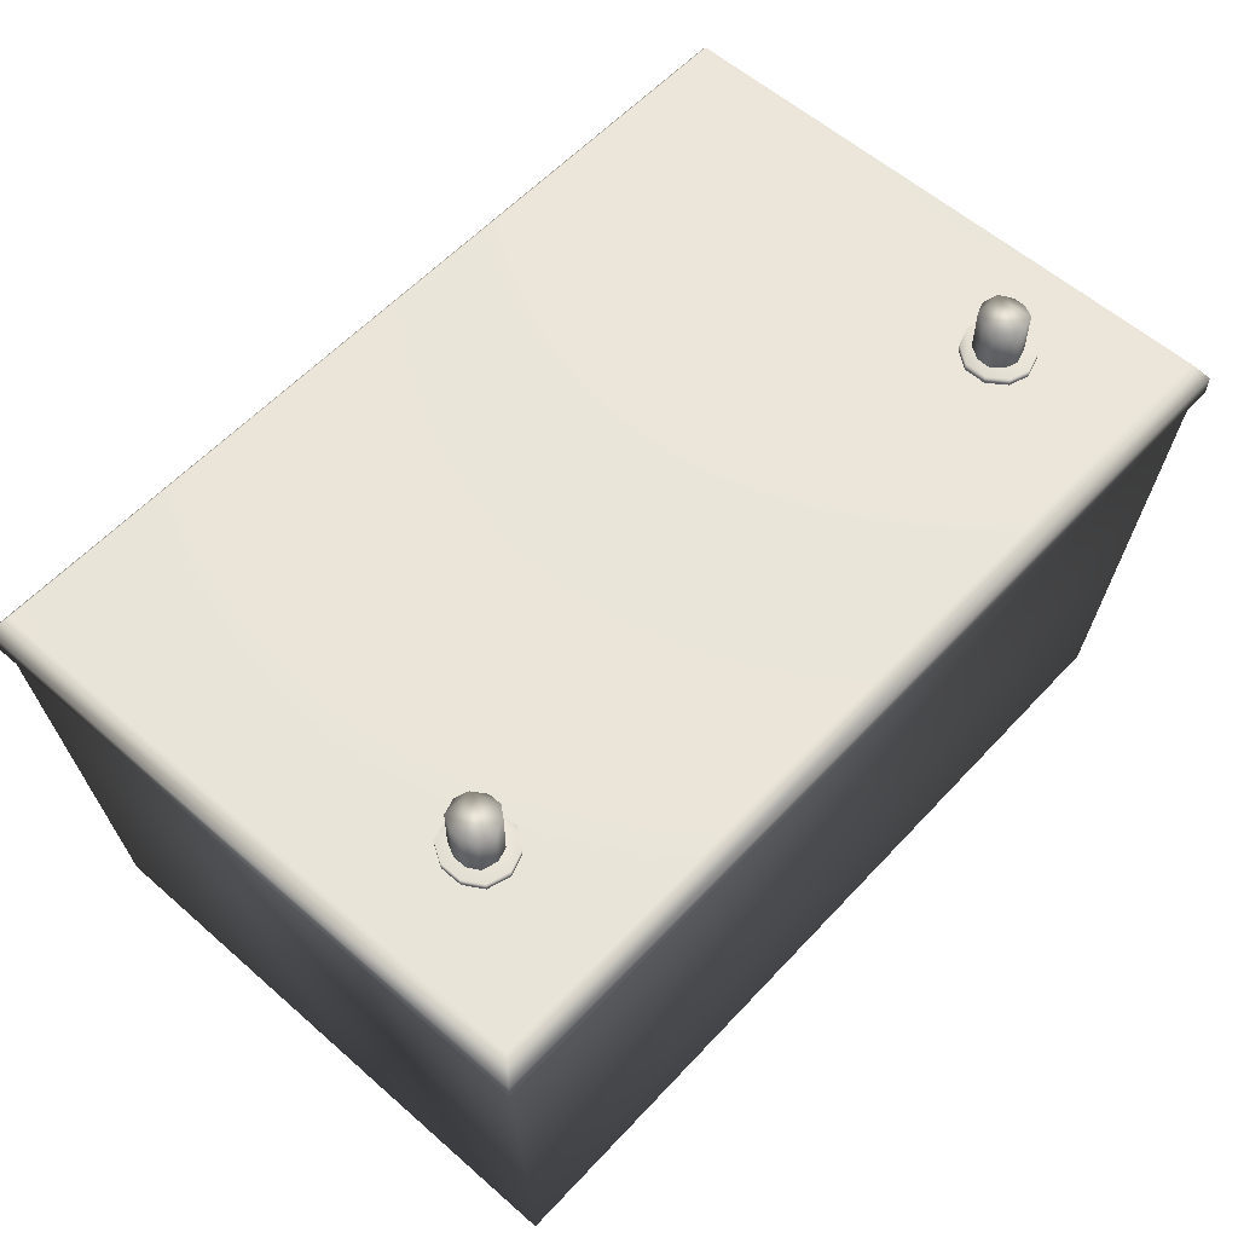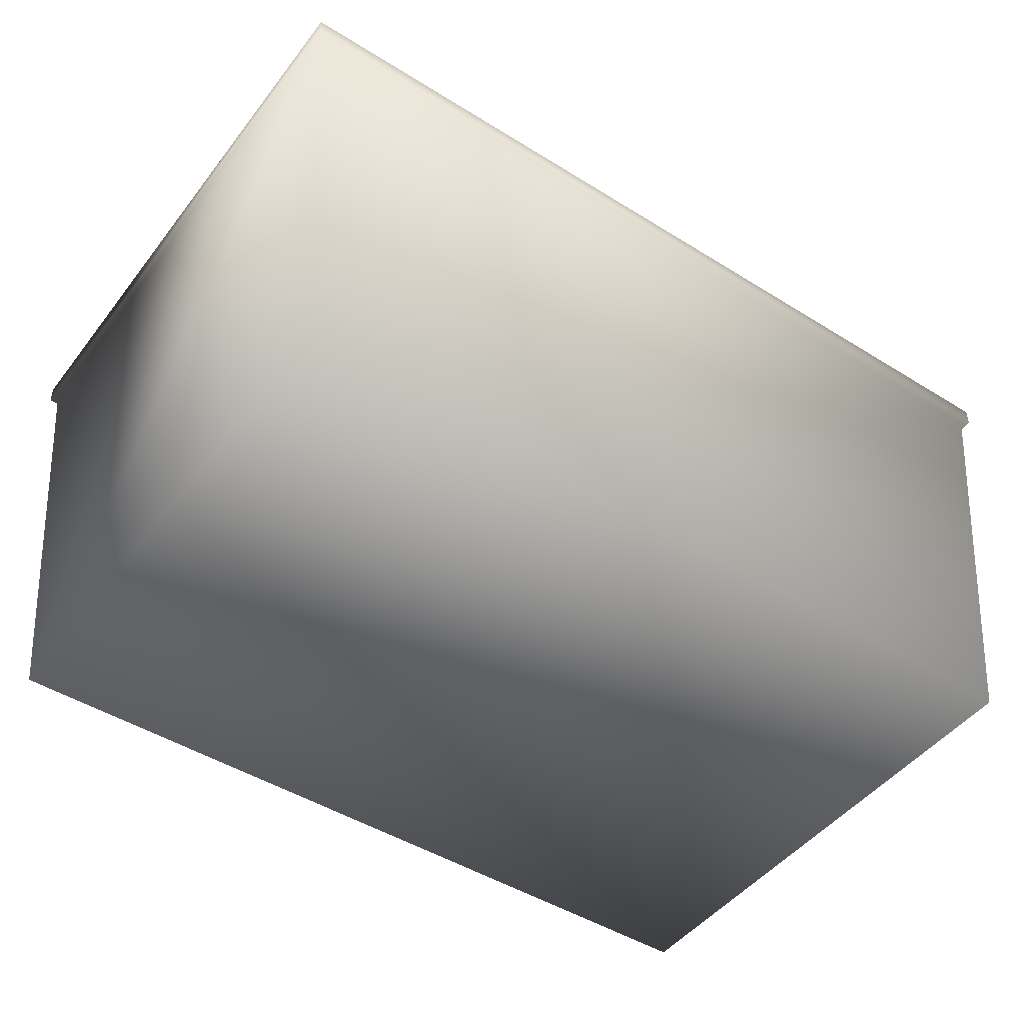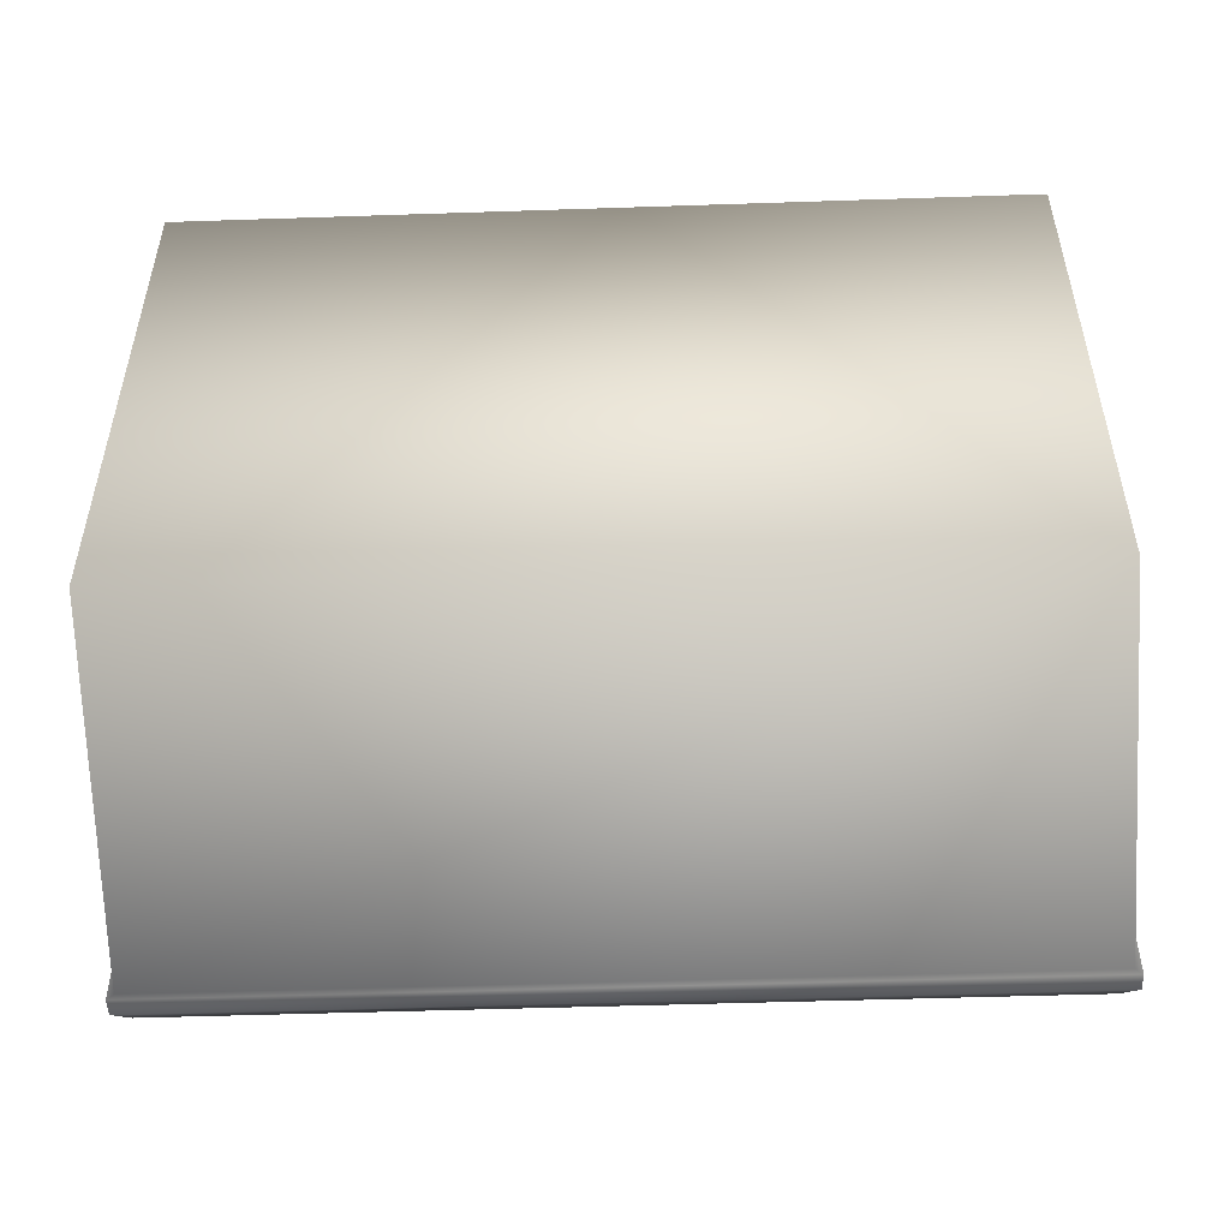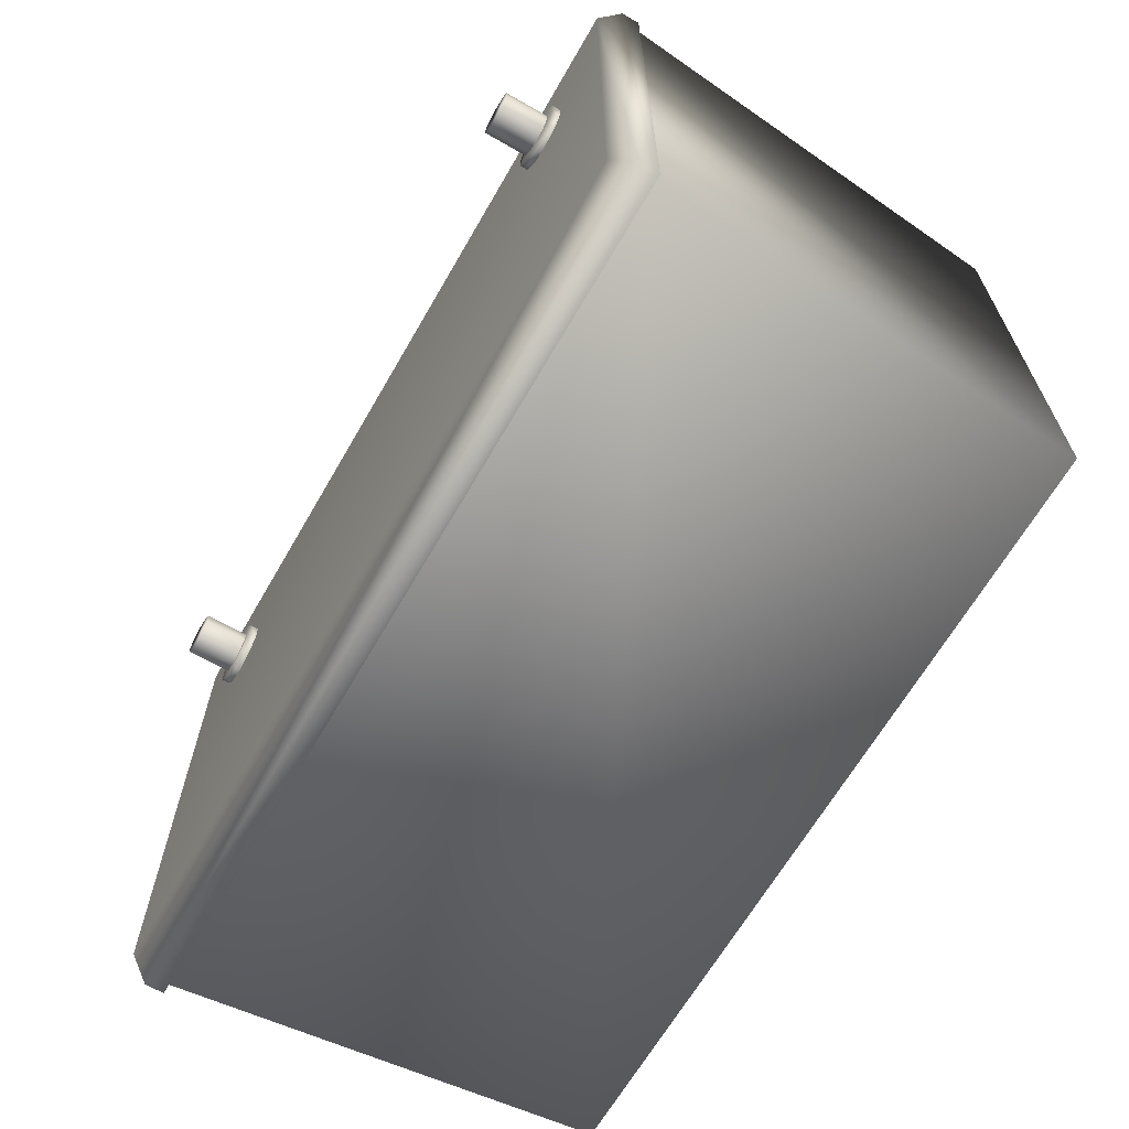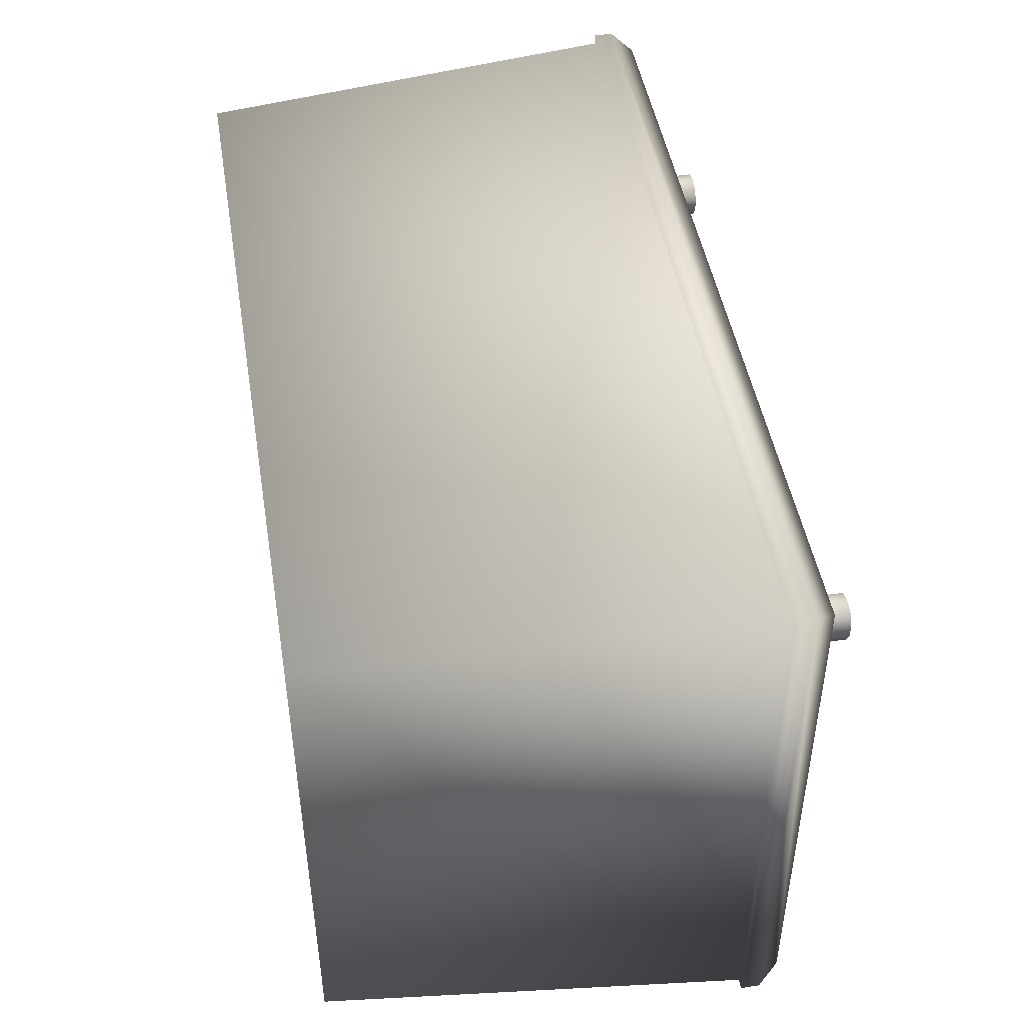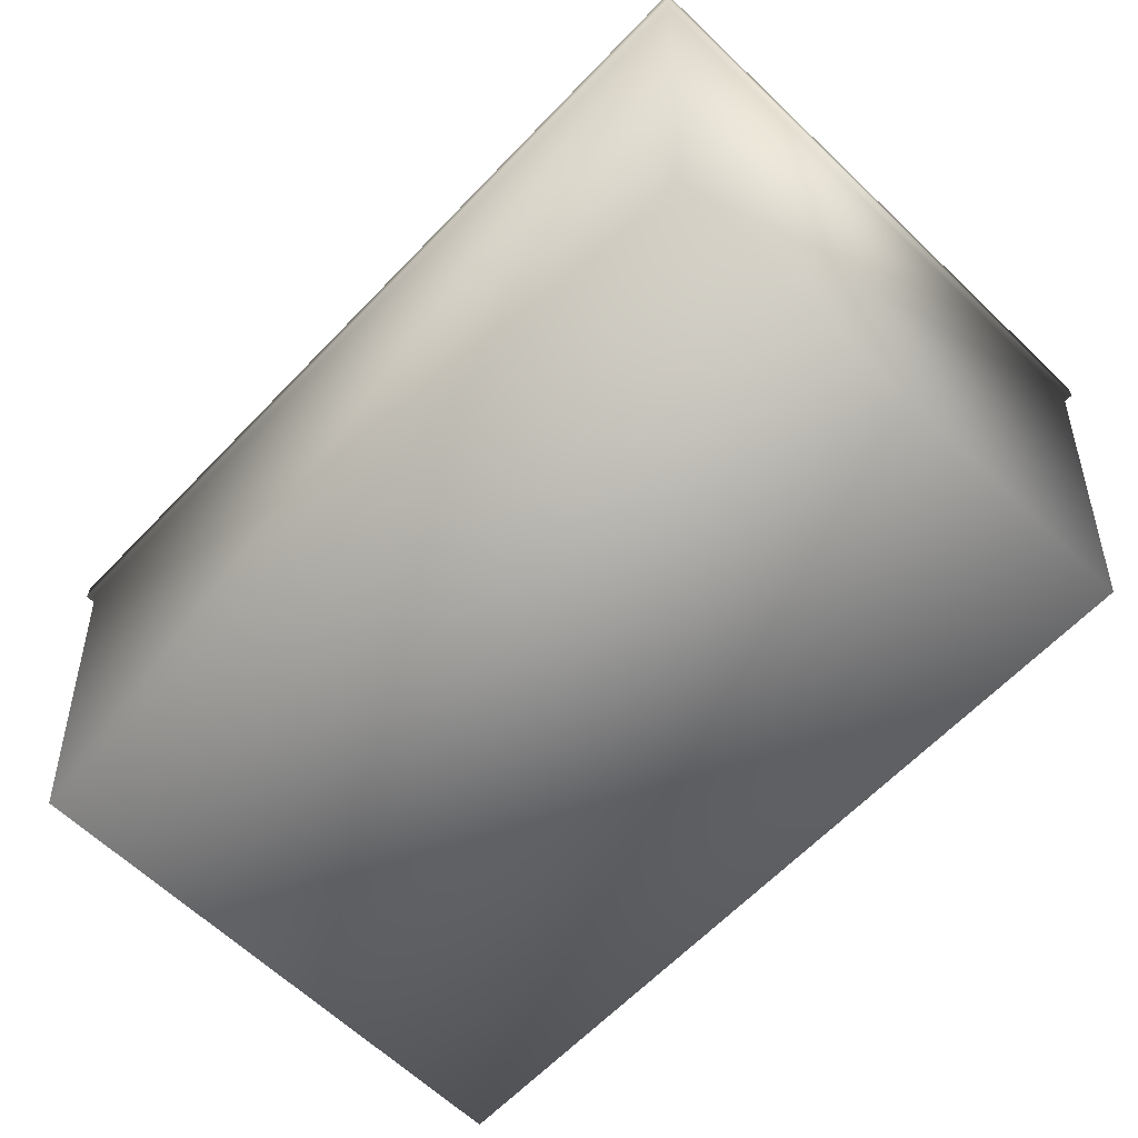
<metadata>
{"format":"obj","ext":"obj","renderer":"f3d","projection":"perspective","resolution":1024,"background":"white","views":[{"elev":58.0,"azim":-47.7,"up":"+Y"},{"elev":-46.7,"azim":144.6,"up":"+Y"},{"elev":-50.4,"azim":2.1,"up":"+Z"},{"elev":-65.6,"azim":-120.0,"up":"+Z"},{"elev":46.4,"azim":80.5,"up":"+Z"},{"elev":-63.8,"azim":46.2,"up":"+Y"}]}
</metadata>
<code>
g default
v 8.464 11.85 3.826
v 8.311 12.95 4.088
v 8.311 11.85 4.088
v 8.464 11.64 4.35
v 8.464 11.85 4.35
v 7.954 11.64 4.508
v 8.719 11.85 3.931
v 8.719 11.64 3.931
v 7.954 12.95 4.193
v -10.91 11.11 7.233
v -10.91 11.11 -7.233
v -10.91 10.64 -7.233
v 7.648 12.95 4.088
v 7.954 11.85 4.193
v 10.91 10.64 -7.233
v 7.444 12.95 3.826
v 7.648 11.85 4.088
v -10.91 10.64 7.233
v 7.954 11.85 4.508
v 7.495 11.85 4.35
v 7.495 11.64 4.35
v 10.91 11.11 -7.233
v 10.91 10.64 7.233
v 7.189 11.85 3.931
v 7.189 11.64 3.931
v 10.91 11.11 7.233
v 10.55 11.64 6.866
v -10.55 11.64 6.866
v 8.464 12.95 3.826
v 8.311 12.95 3.197
v 8.464 12.95 3.512
v -10.55 11.64 -6.866
v 8.464 11.85 3.512
v 8.311 11.85 3.197
v 8.719 11.85 3.407
v 7.954 11.85 2.83
v 8.719 11.64 3.407
v 8.464 11.85 2.988
v 8.464 11.64 2.988
v 10.55 11.64 -6.866
v 7.444 12.95 3.512
v 7.648 12.95 3.197
v 7.954 12.95 3.092
v 7.444 11.85 3.512
v 7.648 11.85 3.197
v 7.444 11.85 3.826
v 7.954 11.85 3.092
v 7.189 11.64 3.407
v 7.189 11.85 3.407
v 7.495 11.85 2.988
v 7.954 11.64 2.83
v 7.495 11.64 2.988
v -7.954 12.95 4.193
v -7.648 12.95 4.088
v -7.648 12.95 3.197
v -7.444 12.95 3.826
v -8.311 12.95 4.088
v -8.464 12.95 3.826
v -7.444 12.95 3.512
v -8.311 12.95 3.197
v -8.464 12.95 3.512
v -7.954 12.95 3.092
v -7.444 11.85 3.826
v -7.444 11.85 3.512
v -7.648 11.85 4.088
v -7.648 11.85 3.197
v -7.954 11.85 3.092
v -7.189 11.85 3.407
v -7.495 11.85 4.35
v -7.189 11.85 3.931
v -7.189 11.64 3.407
v -7.189 11.64 3.931
v -8.719 11.85 3.931
v -8.464 11.85 4.35
v -7.495 11.85 2.988
v -7.495 11.64 2.988
v -7.954 11.85 2.83
v -8.464 11.85 2.988
v -8.719 11.85 3.407
v -7.954 11.64 2.83
v -8.464 11.64 2.988
v -8.464 11.85 3.826
v -8.464 11.85 3.512
v -8.311 11.85 3.197
v -8.719 11.64 3.931
v -8.719 11.64 3.407
v 10.76 10.64 7.076
v -10.76 10.64 7.076
v -9.943 0 6.552
v 9.943 0 6.552
v -8.464 11.64 4.35
v -7.954 11.64 4.508
v -8.311 11.85 4.088
v -7.954 11.85 4.508
v -7.495 11.64 4.35
v -7.954 11.85 4.193
v 10.76 10.64 -7.076
v 9.943 0 -6.552
v -10.76 10.64 -7.076
v -9.943 0 -6.552
g Battery__DR2_
f 53 54 55
f 4 5 6
f 7 5 4
f 8 7 4
f 2 9 3
f 10 11 12
f 9 13 14
f 12 11 15
f 13 16 17
f 18 10 12
f 3 9 14
f 14 13 17
f 5 19 6
f 19 20 21
f 15 11 22
f 6 19 21
f 15 22 23
f 20 24 25
f 21 20 25
f 23 22 26
f 26 27 10
f 10 27 28
f 18 26 10
f 2 29 30
f 30 29 31
f 23 26 18
f 11 28 32
f 11 32 22
f 28 11 10
f 29 2 1
f 31 29 33
f 30 31 34
f 33 29 1
f 34 31 33
f 35 7 8
f 5 7 36
f 37 35 8
f 7 35 36
f 38 35 37
f 39 38 37
f 36 35 38
f 36 38 39
f 26 40 27
f 9 2 30
f 13 9 30
f 16 13 30
f 41 16 30
f 42 41 30
f 43 42 30
f 44 42 45
f 16 41 46
f 41 42 44
f 17 16 46
f 46 41 44
f 43 30 47
f 42 43 45
f 47 30 34
f 45 43 47
f 19 5 36
f 20 19 36
f 24 20 36
f 25 24 48
f 24 49 48
f 49 24 36
f 50 49 36
f 51 36 39
f 50 36 51
f 52 50 51
f 49 50 52
f 27 32 28
f 22 32 40
f 40 32 27
f 22 40 26
f 48 49 52
f 1 2 3
f 54 56 55
f 57 53 55
f 58 57 55
f 55 56 59
f 60 61 55
f 62 60 55
f 59 56 63
f 64 59 63
f 55 59 64
f 63 56 65
f 66 55 64
f 62 55 66
f 60 62 67
f 67 62 66
f 68 69 70
f 71 70 72
f 68 70 71
f 73 74 68
f 75 68 76
f 76 68 71
f 75 77 68
f 78 79 68
f 77 78 68
f 77 75 80
f 80 75 76
f 81 77 80
f 61 58 55
f 57 58 82
f 58 61 83
f 61 60 84
f 82 58 83
f 83 61 84
f 84 60 67
f 73 79 85
f 79 73 68
f 85 79 86
f 79 78 86
f 86 78 81
f 78 77 81
f 87 23 88
f 87 89 90
f 91 73 85
f 74 73 91
f 92 74 91
f 93 57 82
f 53 57 93
f 74 94 68
f 94 69 68
f 94 74 92
f 95 94 92
f 69 94 95
f 72 69 95
f 70 69 72
f 96 53 93
f 65 54 96
f 54 53 96
f 56 54 65
f 23 18 88
f 88 89 87
f 15 23 87
f 87 90 97
f 97 15 87
f 12 15 97
f 97 98 99
f 97 90 98
f 90 100 98
f 88 18 99
f 99 12 97
f 18 12 99
f 99 100 88
f 89 100 90
f 88 100 89
f 99 98 100

</code>
